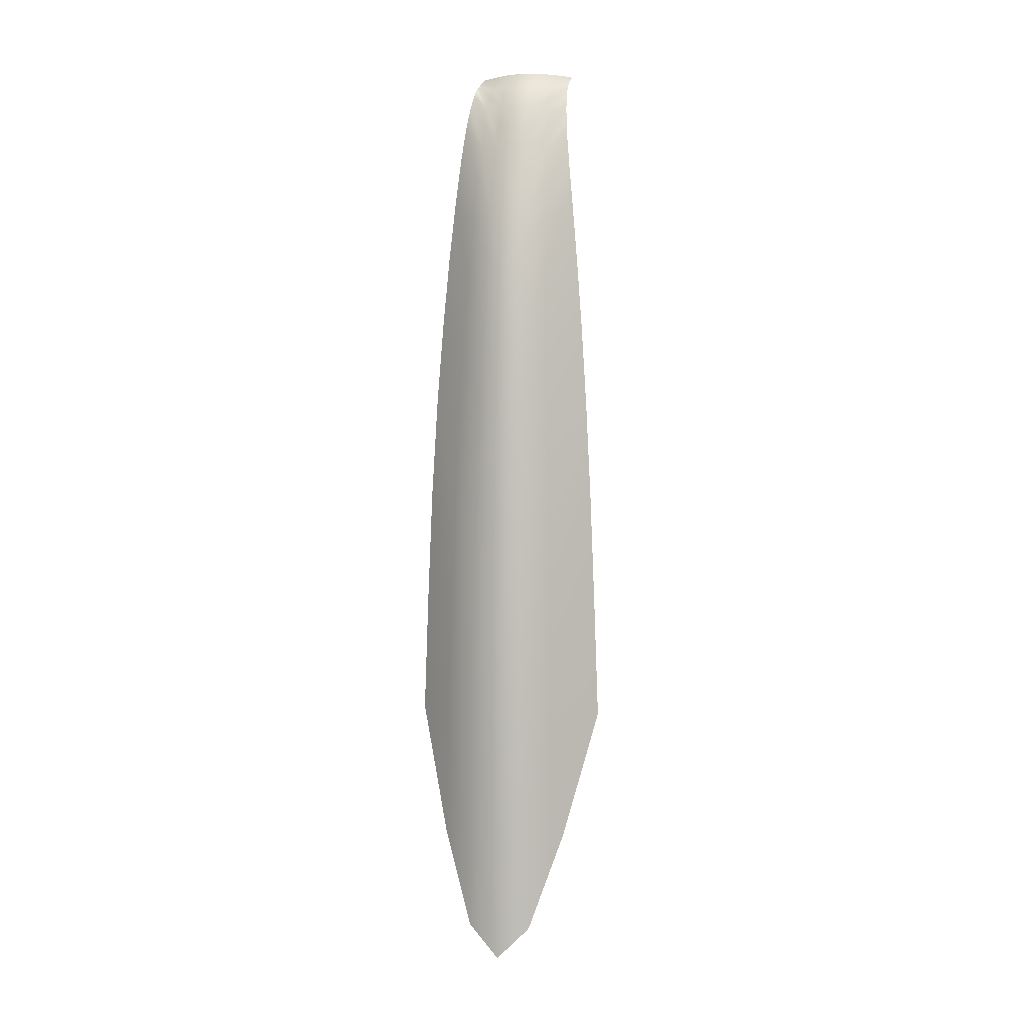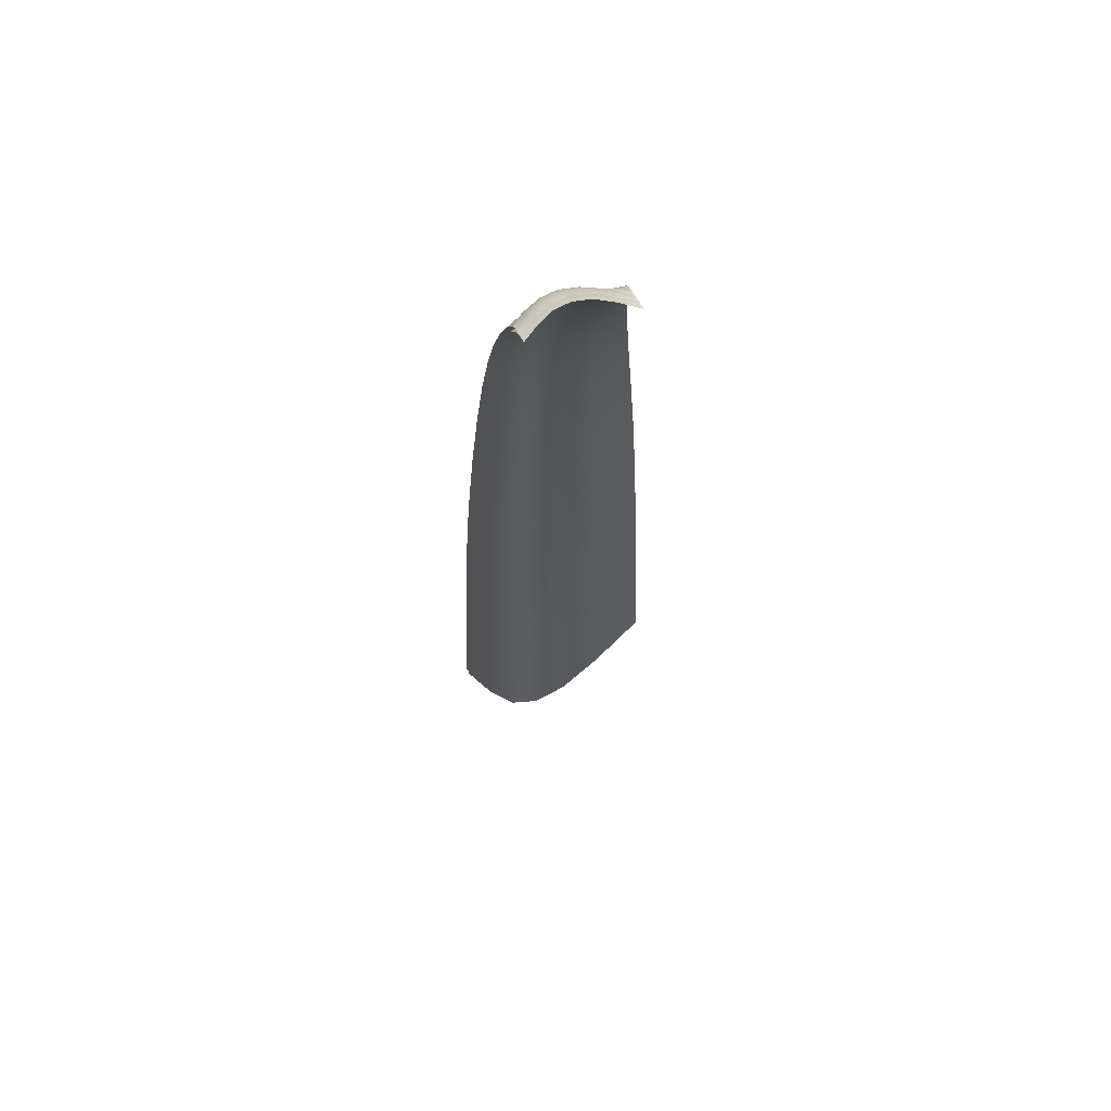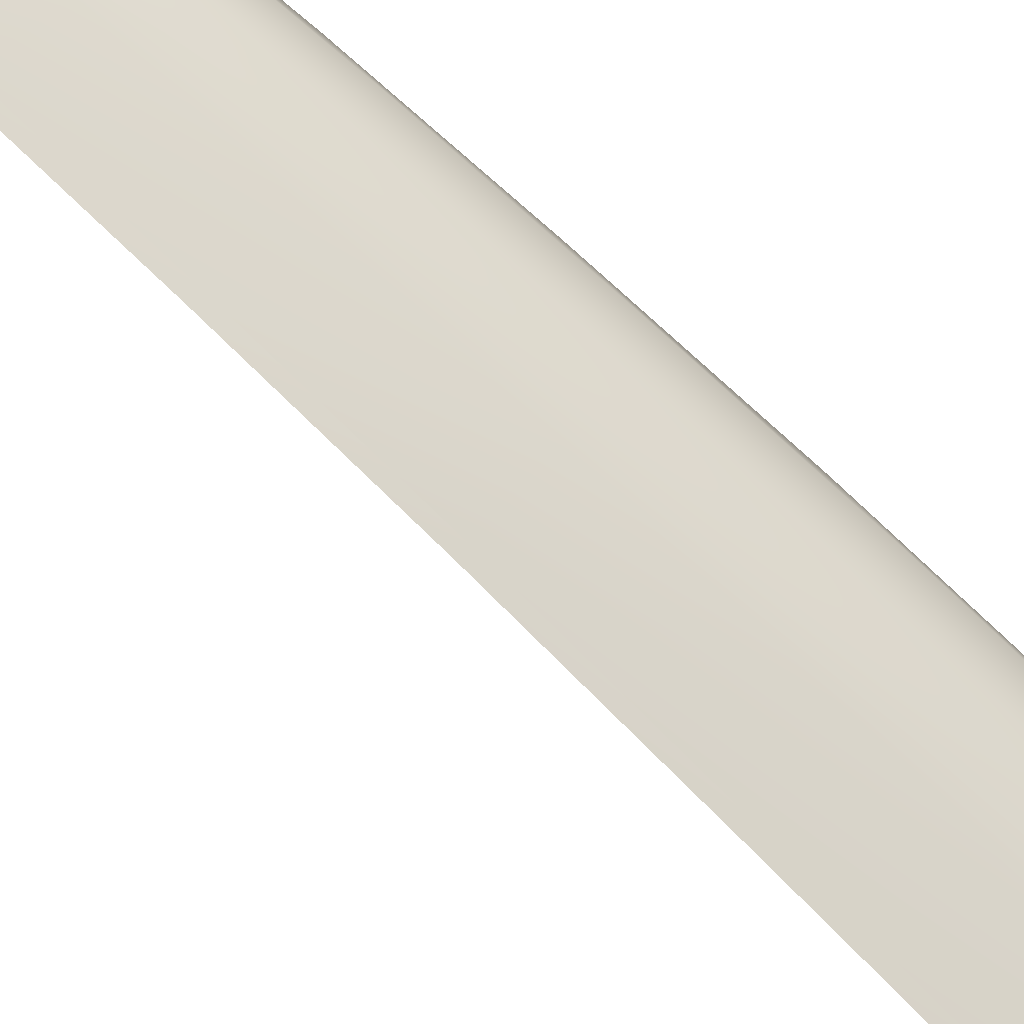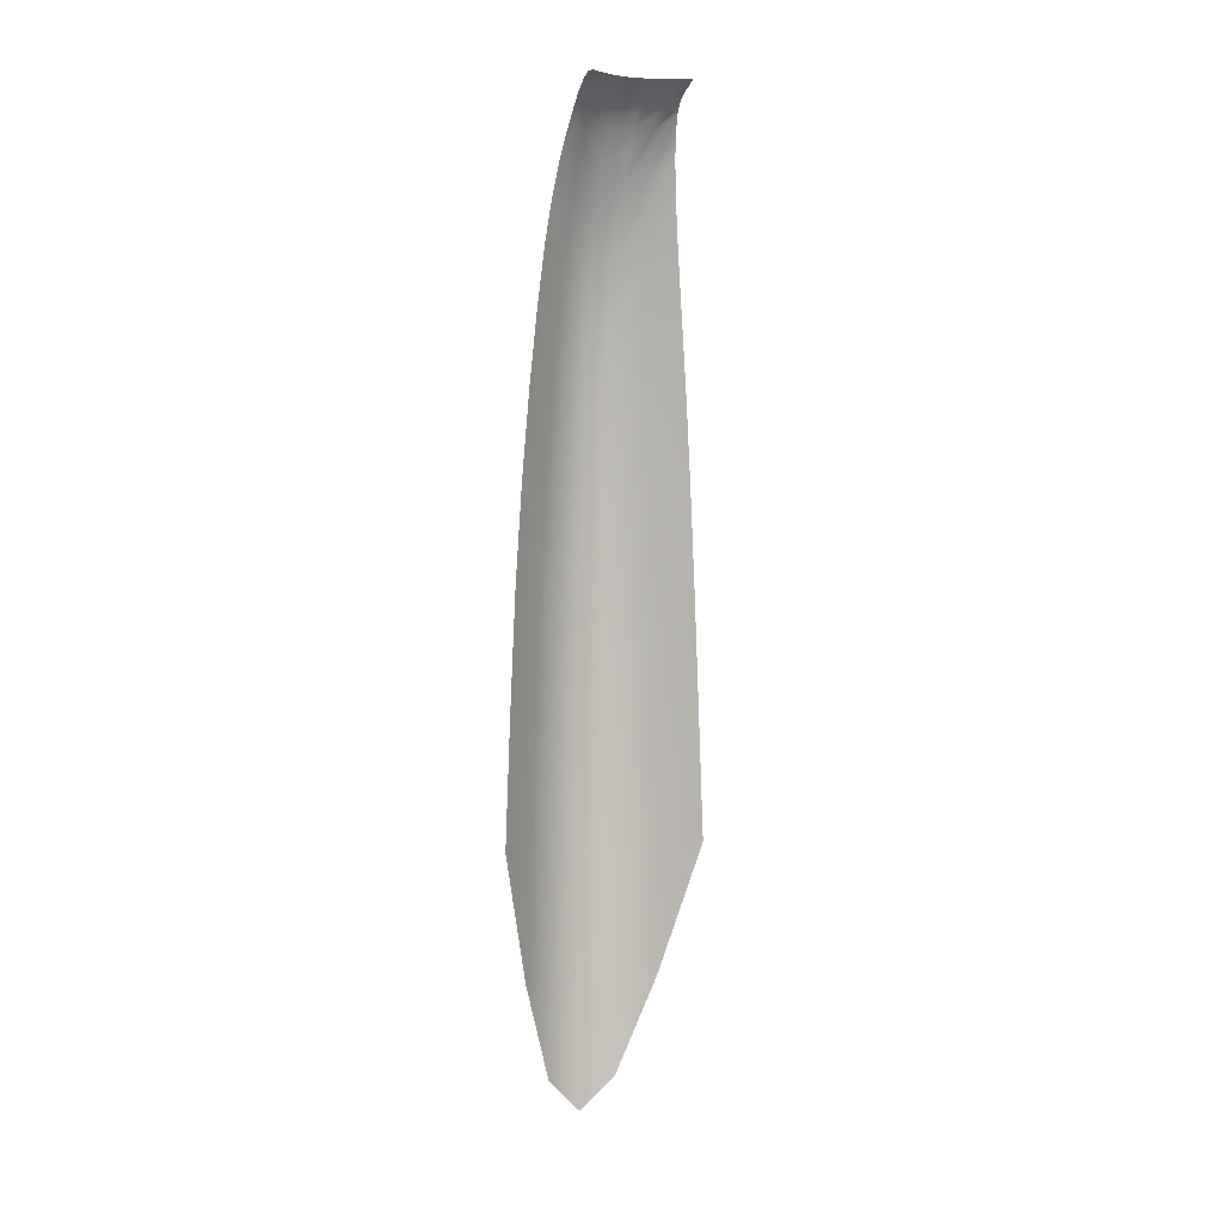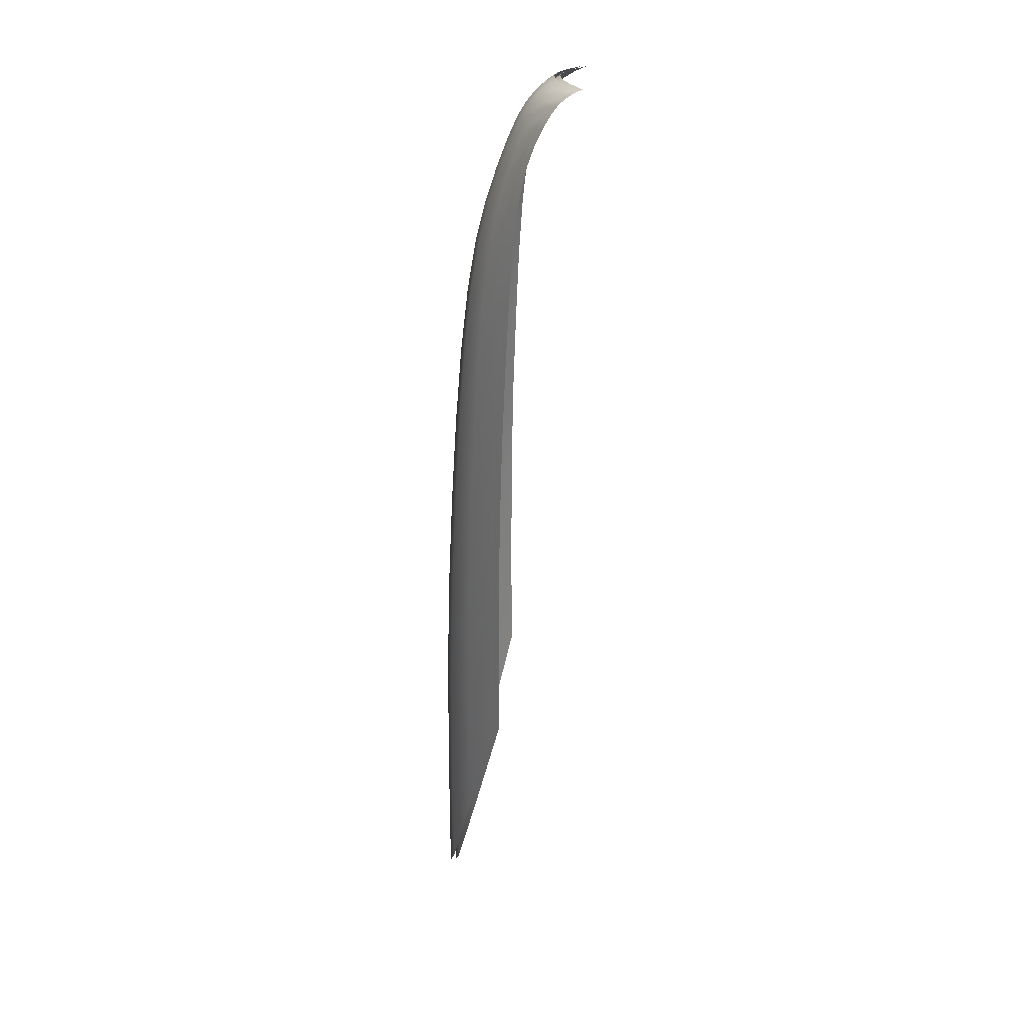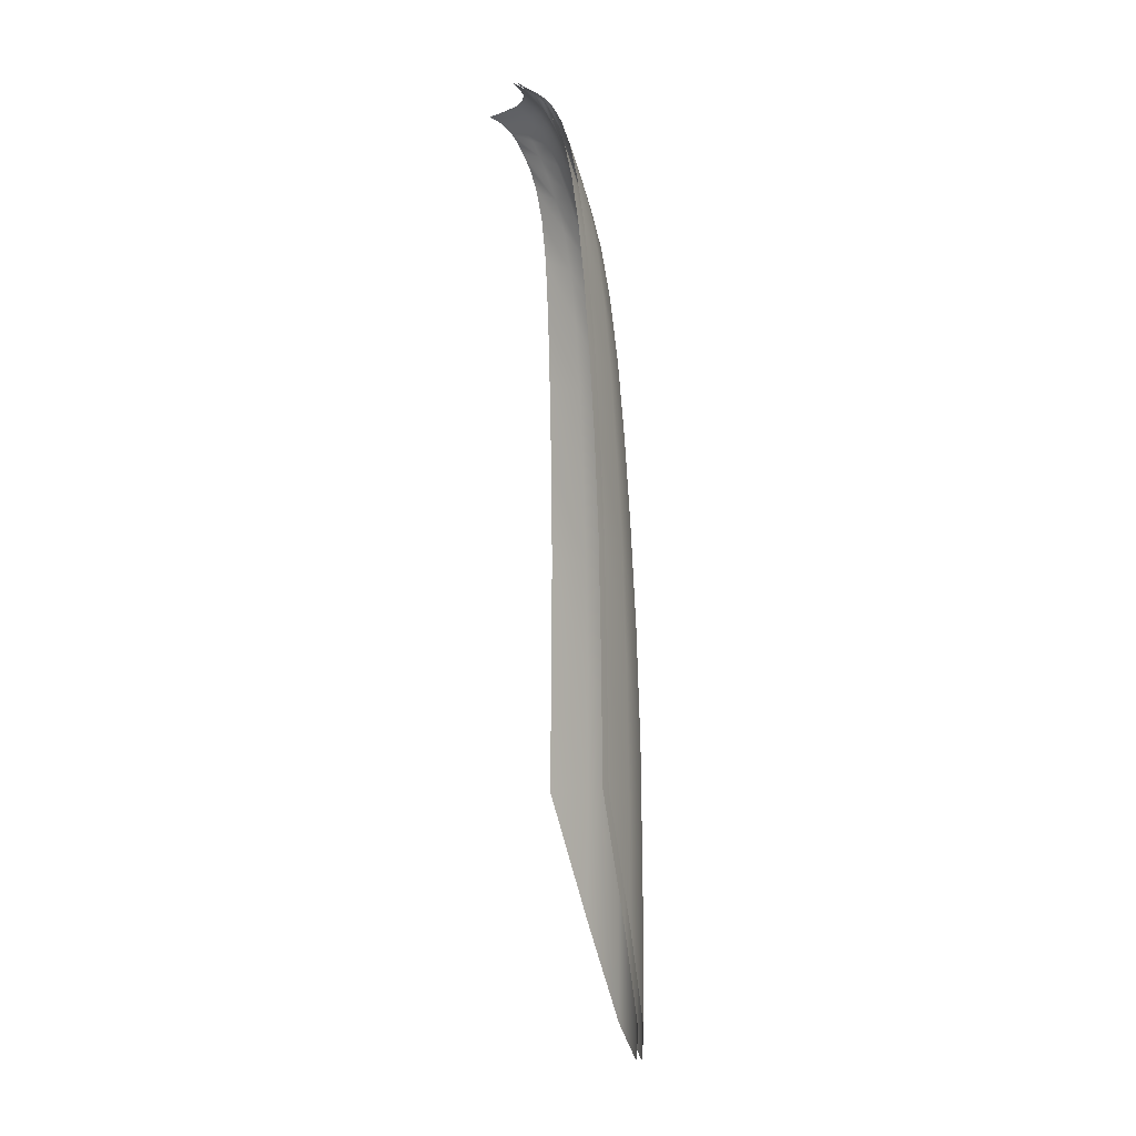
<metadata>
{"format":"obj","ext":"obj","renderer":"f3d","projection":"perspective","resolution":1024,"background":"white","views":[{"elev":5.5,"azim":-80.4,"up":"+Y"},{"elev":60.2,"azim":66.1,"up":"+Y"},{"elev":-73.0,"azim":-135.3,"up":"+Z"},{"elev":1.3,"azim":61.4,"up":"+Y"},{"elev":26.9,"azim":-0.9,"up":"+Y"},{"elev":-7.5,"azim":160.1,"up":"+Y"}]}
</metadata>
<code>
g WaterfallTopIn
v 1681 -2069 -3228
v 1679 -2736 -3257
v 1486 -3432 -3088
v 1489 -2712 -3068
v 1681 -3454 -3284
v 1487 -4204 -3106
v 1337 -4767 -2925
v 1337 -3954 -2916
v 1342 -3194 -2906
v 1277 -4128 -2739
v 1283 -3354 -2738
v 1277 -4954 -2739
v 1304 -4767 -2548
v 1305 -3954 -2557
v 1312 -3194 -2566
v 1423 -3432 -2370
v 1430 -2712 -2389
v 1421 -4204 -2352
v 1582 -3454 -2154
v 1585 -2736 -2181
v 1592 -2069 -2209
v 1707 -1023 -3159
v 1692 -1503 -3195
v 1504 -2095 -3045
v 1525 -1561 -3020
v 1359 -2539 -2893
v 1385 -1965 -2878
v 1302 -2687 -2736
v 1330 -2099 -2733
v 1331 -2539 -2574
v 1359 -1965 -2583
v 1448 -2095 -2408
v 1473 -1561 -2429
v 1608 -1503 -2240
v 1630 -1023 -2273
v 1745 -266 -3086
v 1724 -609.4 -3122
v 1549 -1086 -2994
v 1578 -679.7 -2969
v 1415 -1443 -2864
v 1450 -989.9 -2851
v 1362 -1562 -2731
v 1400 -1093 -2728
v 1391 -1443 -2593
v 1428 -991.2 -2601
v 1502 -1086 -2451
v 1534 -685 -2471
v 1653 -609.4 -2307
v 1680 -276.7 -2338
v 1809 206.6 -3030
v 1774 5.043 -3056
v 1614 -351.1 -2947
v 1657 -95.05 -2928
v 1492 -618.2 -2838
v 1541 -321.3 -2825
v 1444 -707.2 -2724
v 1495 -396.7 -2719
v 1471 -623.5 -2607
v 1522 -330.6 -2609
v 1574 -372.4 -2486
v 1619 -132.3 -2496
v 1713 -37.52 -2363
v 1753 132.1 -2382
v 1895 424.3 -2995
v 1852 341.3 -3010
v 1708 93.61 -2912
v 1762 231.9 -2900
v 1598 -92.14 -2813
v 1659 87.53 -2804
v 1556 -154.1 -2712
v 1619 39.42 -2706
v 1580 -102.8 -2608
v 1642 77.79 -2606
v 1672 51.04 -2502
v 1727 192.9 -2504
v 1798 256.2 -2394
v 1843 346.3 -2401
v 1970 495.6 -2978
v 1934 470.8 -2985
v 1811 336.7 -2891
v 1857 413.5 -2885
v 1716 236.1 -2797
v 1769 352 -2792
v 1679 202.6 -2701
v 1735 331.4 -2697
v 1699 229.1 -2604
v 1753 348 -2601
v 1777 308.5 -2505
v 1823 397.8 -2504
v 1883 414.3 -2405
v 1920 464.1 -2406
v 2041 528.4 -2969
v 2006 513.7 -2973
v 1901 467.9 -2880
v 1944 506.8 -2876
v 1819 433.5 -2787
v 1868 490.6 -2783
v 1787 422 -2693
v 1838 485.2 -2688
v 1803 431.8 -2597
v 1852 490.1 -2593
v 1867 460.9 -2501
v 1910 505 -2497
v 1956 499.8 -2404
v 1992 524.9 -2401
v 2106 557.6 -2964
v 2074 543 -2966
v 1987 537.3 -2872
v 2030 563.8 -2869
v 1919 533.1 -2778
v 1970 568.4 -2774
v 1891 531.7 -2684
v 1945 569.9 -2680
v 1902 533.1 -2589
v 1954 568.4 -2585
v 1954 537.3 -2494
v 1997 563.8 -2490
v 2025 543 -2399
v 2057 557.6 -2396
f 116 117 115
f 117 116 119
f 118 119 116
f 116 105 118
f 105 116 103
f 112 113 111
f 113 112 115
f 114 115 112
f 115 114 116
f 101 116 114
f 116 101 103
f 102 103 101
f 103 102 105
f 104 105 102
f 112 101 114
f 101 112 99
f 102 91 104
f 91 102 89
f 108 109 106
f 109 108 111
f 110 111 108
f 111 110 112
f 97 112 110
f 112 97 99
f 98 99 97
f 99 98 101
f 100 101 98
f 101 100 102
f 87 102 100
f 102 87 89
f 88 89 87
f 89 88 91
f 90 91 88
f 98 87 100
f 87 98 85
f 108 97 110
f 97 108 95
f 88 77 90
f 77 88 75
f 106 107 108
f 92 108 107
f 108 92 95
f 94 95 92
f 95 94 97
f 96 97 94
f 97 96 98
f 83 98 96
f 98 83 85
f 84 85 83
f 85 84 87
f 86 87 84
f 87 86 88
f 73 88 86
f 88 73 75
f 74 75 73
f 75 74 77
f 76 77 74
f 94 83 96
f 83 94 81
f 84 73 86
f 73 84 71
f 74 63 76
f 63 74 61
f 62 63 60
f 61 60 63
f 60 61 59
f 74 59 61
f 59 74 72
f 73 72 74
f 72 73 70
f 71 70 73
f 70 71 69
f 84 69 71
f 69 84 82
f 83 82 84
f 82 83 80
f 81 80 83
f 80 81 78
f 94 78 81
f 78 94 93
f 92 93 94
f 59 72 70
f 69 82 80
f 59 58 60
f 78 79 80
f 49 62 60
f 69 68 70
f 35 48 46
f 49 46 48
f 46 49 47
f 60 47 49
f 47 60 45
f 58 45 60
f 45 58 56
f 59 56 58
f 56 59 57
f 70 57 59
f 57 70 55
f 68 55 70
f 55 68 66
f 69 66 68
f 66 69 67
f 80 67 69
f 67 80 64
f 79 64 80
f 46 47 45
f 56 57 55
f 66 67 64
f 46 33 35
f 56 43 45
f 66 53 55
f 34 35 32
f 33 32 35
f 32 33 31
f 46 31 33
f 31 46 44
f 45 44 46
f 44 45 42
f 43 42 45
f 42 43 41
f 56 41 43
f 41 56 54
f 55 54 56
f 54 55 52
f 53 52 55
f 52 53 50
f 66 50 53
f 50 66 65
f 64 65 66
f 41 40 42
f 50 51 52
f 36 52 51
f 38 37 22
f 37 38 36
f 39 36 38
f 36 39 52
f 41 52 39
f 52 41 54
f 38 41 39
f 41 38 40
f 27 40 38
f 40 27 42
f 29 42 27
f 25 38 22
f 38 25 27
f 24 27 25
f 24 25 22
f 22 23 24
f 1 24 23
f 24 1 4
f 44 42 31
f 29 31 42
f 31 29 28
f 27 28 29
f 28 27 26
f 24 26 27
f 26 24 9
f 4 9 24
f 9 4 3
f 1 3 4
f 3 1 2
f 28 9 11
f 9 28 26
f 3 5 6
f 5 3 2
f 32 31 30
f 28 30 31
f 30 28 15
f 11 15 28
f 15 11 10
f 9 10 11
f 10 9 8
f 3 8 9
f 8 3 7
f 6 7 3
f 10 8 7
f 32 30 15
f 10 14 15
f 7 12 10
f 13 10 12
f 10 13 14
f 16 14 13
f 14 16 15
f 17 15 16
f 15 17 32
f 21 32 17
f 32 21 34
f 16 21 17
f 21 16 20
f 19 20 16
f 16 18 19
f 18 16 13
v 1647 -2069 -3228
v 1645 -2736 -3257
v 1452 -3432 -3088
v 1456 -2712 -3068
v 1648 -3454 -3284
v 1454 -4204 -3106
v 1304 -4767 -2925
v 1303 -3954 -2916
v 1308 -3194 -2906
v 1243 -4128 -2739
v 1249 -3354 -2738
v 1243 -4954 -2739
v 1271 -4767 -2548
v 1272 -3954 -2557
v 1279 -3194 -2566
v 1389 -3432 -2370
v 1396 -2712 -2389
v 1388 -4204 -2352
v 1549 -3454 -2154
v 1551 -2736 -2181
v 1558 -2069 -2209
v 1674 -1023 -3159
v 1658 -1503 -3195
v 1470 -2095 -3045
v 1491 -1561 -3020
v 1326 -2539 -2893
v 1351 -1965 -2878
v 1268 -2687 -2736
v 1296 -2099 -2733
v 1298 -2539 -2574
v 1326 -1965 -2583
v 1415 -2095 -2408
v 1440 -1561 -2429
v 1575 -1503 -2240
v 1596 -1023 -2273
v 1712 -266 -3086
v 1690 -609.4 -3122
v 1516 -1086 -2994
v 1545 -679.7 -2969
v 1381 -1443 -2864
v 1417 -989.9 -2851
v 1329 -1562 -2731
v 1367 -1093 -2728
v 1358 -1443 -2593
v 1395 -991.2 -2601
v 1468 -1086 -2451
v 1501 -685 -2471
v 1619 -609.4 -2307
v 1646 -276.7 -2338
v 1776 206.6 -3030
v 1740 5.043 -3056
v 1580 -351.1 -2947
v 1624 -95.05 -2928
v 1458 -618.2 -2838
v 1507 -321.3 -2825
v 1411 -707.2 -2724
v 1462 -396.7 -2719
v 1438 -623.5 -2607
v 1488 -330.6 -2609
v 1540 -372.4 -2486
v 1586 -132.3 -2496
v 1680 -37.52 -2363
v 1719 132.1 -2382
v 1862 424.3 -2995
v 1818 341.3 -3010
v 1675 93.61 -2912
v 1728 231.9 -2900
v 1565 -92.14 -2813
v 1625 87.53 -2804
v 1522 -154.1 -2712
v 1585 39.42 -2706
v 1547 -102.8 -2608
v 1608 77.79 -2606
v 1639 51.04 -2502
v 1693 192.9 -2504
v 1765 256.2 -2394
v 1810 346.3 -2401
v 1937 495.6 -2978
v 1900 470.8 -2985
v 1777 336.7 -2891
v 1823 413.5 -2885
v 1682 236.1 -2797
v 1736 352 -2792
v 1645 202.6 -2701
v 1701 331.4 -2697
v 1665 229.1 -2604
v 1719 348 -2601
v 1743 308.5 -2505
v 1790 397.8 -2504
v 1850 414.3 -2405
v 1886 464.1 -2406
v 2008 528.4 -2969
v 1973 513.7 -2973
v 1867 467.9 -2880
v 1910 506.8 -2876
v 1786 433.5 -2787
v 1835 490.6 -2783
v 1753 422 -2693
v 1804 485.2 -2688
v 1769 431.8 -2597
v 1818 490.1 -2593
v 1834 460.9 -2501
v 1877 505 -2497
v 1923 499.8 -2404
v 1958 524.9 -2401
v 2073 557.6 -2964
v 2041 543 -2966
v 1953 537.3 -2872
v 1996 563.8 -2869
v 1885 533.1 -2778
v 1937 568.4 -2774
v 1857 531.7 -2684
v 1912 569.9 -2680
v 1869 533.1 -2589
v 1920 568.4 -2585
v 1920 537.3 -2494
v 1963 563.8 -2490
v 1991 543 -2399
v 2023 557.6 -2396
f 235 236 234
f 236 235 238
f 237 238 235
f 235 224 237
f 224 235 222
f 231 232 230
f 232 231 234
f 233 234 231
f 234 233 235
f 220 235 233
f 235 220 222
f 221 222 220
f 222 221 224
f 223 224 221
f 231 220 233
f 220 231 218
f 221 210 223
f 210 221 208
f 227 228 225
f 228 227 230
f 229 230 227
f 230 229 231
f 216 231 229
f 231 216 218
f 217 218 216
f 218 217 220
f 219 220 217
f 220 219 221
f 206 221 219
f 221 206 208
f 207 208 206
f 208 207 210
f 209 210 207
f 217 206 219
f 206 217 204
f 227 216 229
f 216 227 214
f 207 196 209
f 196 207 194
f 225 226 227
f 211 227 226
f 227 211 214
f 213 214 211
f 214 213 216
f 215 216 213
f 216 215 217
f 202 217 215
f 217 202 204
f 203 204 202
f 204 203 206
f 205 206 203
f 206 205 207
f 192 207 205
f 207 192 194
f 193 194 192
f 194 193 196
f 195 196 193
f 213 202 215
f 202 213 200
f 203 192 205
f 192 203 190
f 193 182 195
f 182 193 180
f 181 182 179
f 180 179 182
f 179 180 178
f 193 178 180
f 178 193 191
f 192 191 193
f 191 192 189
f 190 189 192
f 189 190 188
f 203 188 190
f 188 203 201
f 202 201 203
f 201 202 199
f 200 199 202
f 199 200 197
f 213 197 200
f 197 213 212
f 211 212 213
f 178 191 189
f 188 201 199
f 178 177 179
f 197 198 199
f 168 181 179
f 188 187 189
f 154 167 165
f 168 165 167
f 165 168 166
f 179 166 168
f 166 179 164
f 177 164 179
f 164 177 175
f 178 175 177
f 175 178 176
f 189 176 178
f 176 189 174
f 187 174 189
f 174 187 185
f 188 185 187
f 185 188 186
f 199 186 188
f 186 199 183
f 198 183 199
f 165 166 164
f 175 176 174
f 185 186 183
f 165 152 154
f 175 162 164
f 185 172 174
f 153 154 151
f 152 151 154
f 151 152 150
f 165 150 152
f 150 165 163
f 164 163 165
f 163 164 161
f 162 161 164
f 161 162 160
f 175 160 162
f 160 175 173
f 174 173 175
f 173 174 171
f 172 171 174
f 171 172 169
f 185 169 172
f 169 185 184
f 183 184 185
f 160 159 161
f 169 170 171
f 155 171 170
f 157 156 141
f 156 157 155
f 158 155 157
f 155 158 171
f 160 171 158
f 171 160 173
f 157 160 158
f 160 157 159
f 146 159 157
f 159 146 161
f 148 161 146
f 144 157 141
f 157 144 146
f 143 146 144
f 143 144 141
f 141 142 143
f 120 143 142
f 143 120 123
f 163 161 150
f 148 150 161
f 150 148 147
f 146 147 148
f 147 146 145
f 143 145 146
f 145 143 128
f 123 128 143
f 128 123 122
f 120 122 123
f 122 120 121
f 147 128 130
f 128 147 145
f 122 124 125
f 124 122 121
f 151 150 149
f 147 149 150
f 149 147 134
f 130 134 147
f 134 130 129
f 128 129 130
f 129 128 127
f 122 127 128
f 127 122 126
f 125 126 122
f 129 127 126
f 151 149 134
f 129 133 134
f 126 131 129
f 132 129 131
f 129 132 133
f 135 133 132
f 133 135 134
f 136 134 135
f 134 136 151
f 140 151 136
f 151 140 153
f 135 140 136
f 140 135 139
f 138 139 135
f 135 137 138
f 137 135 132

</code>
